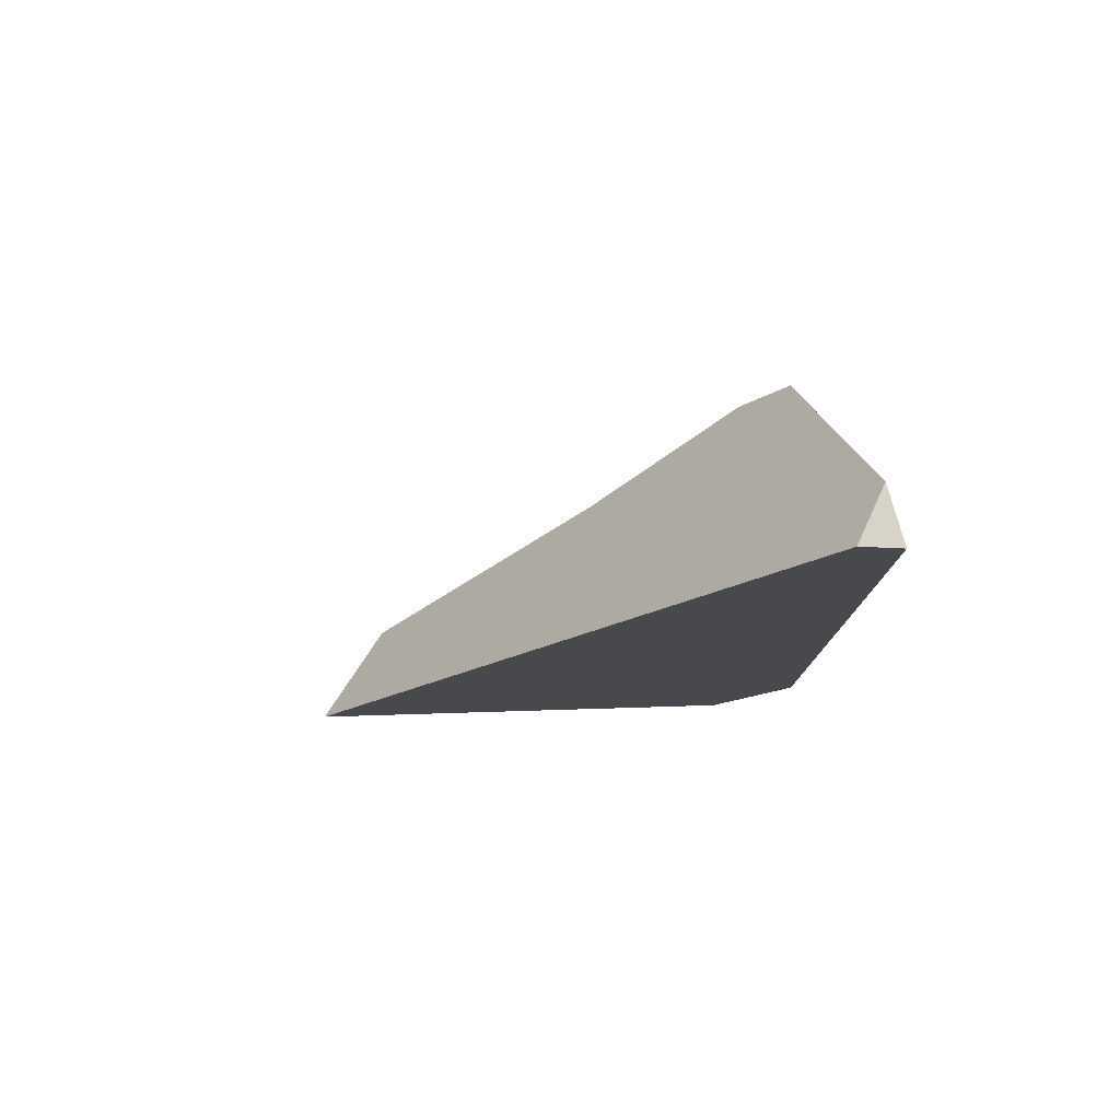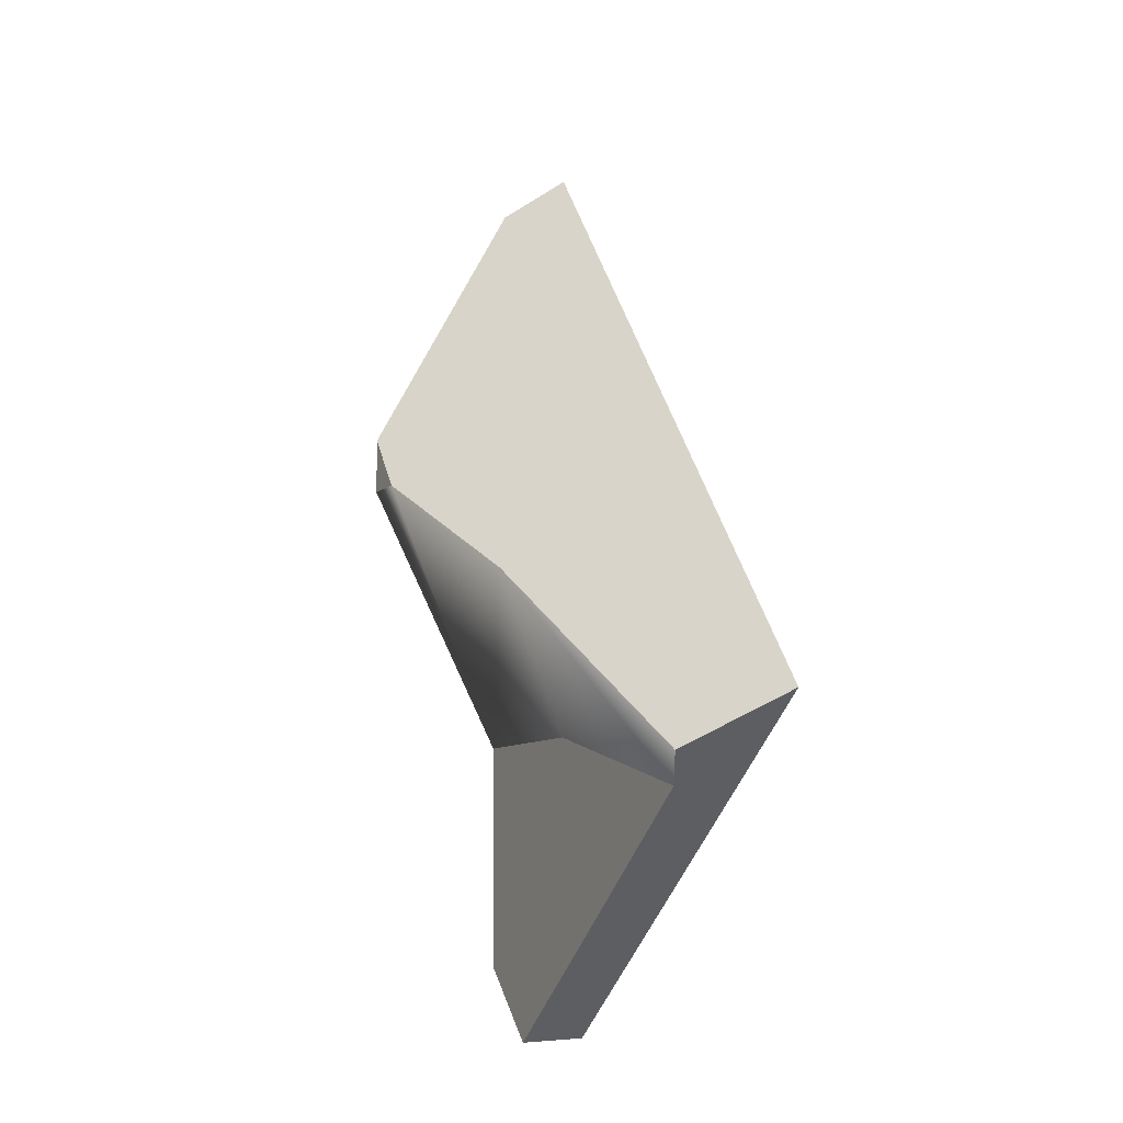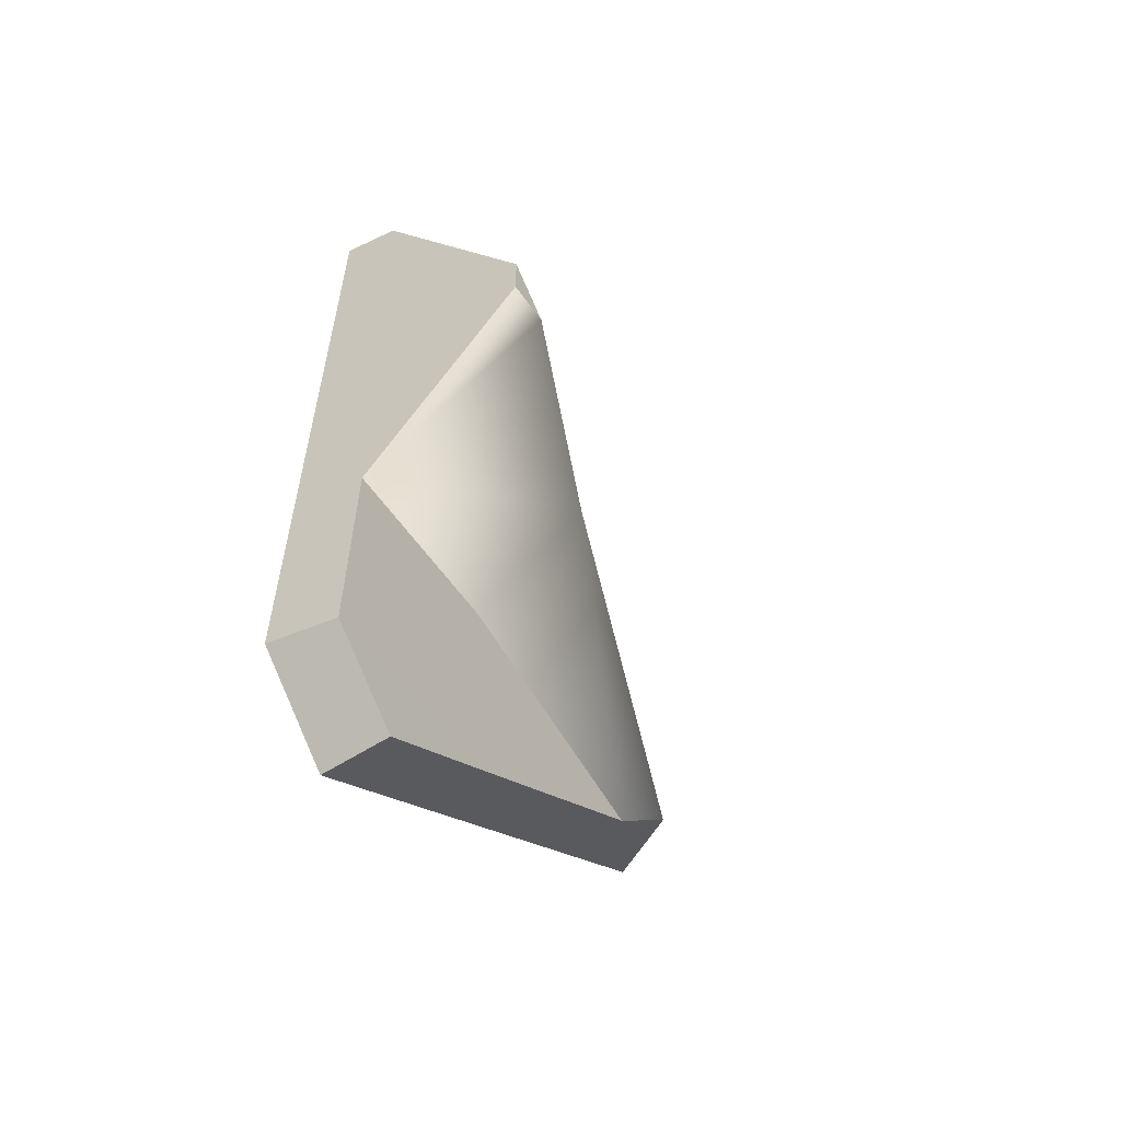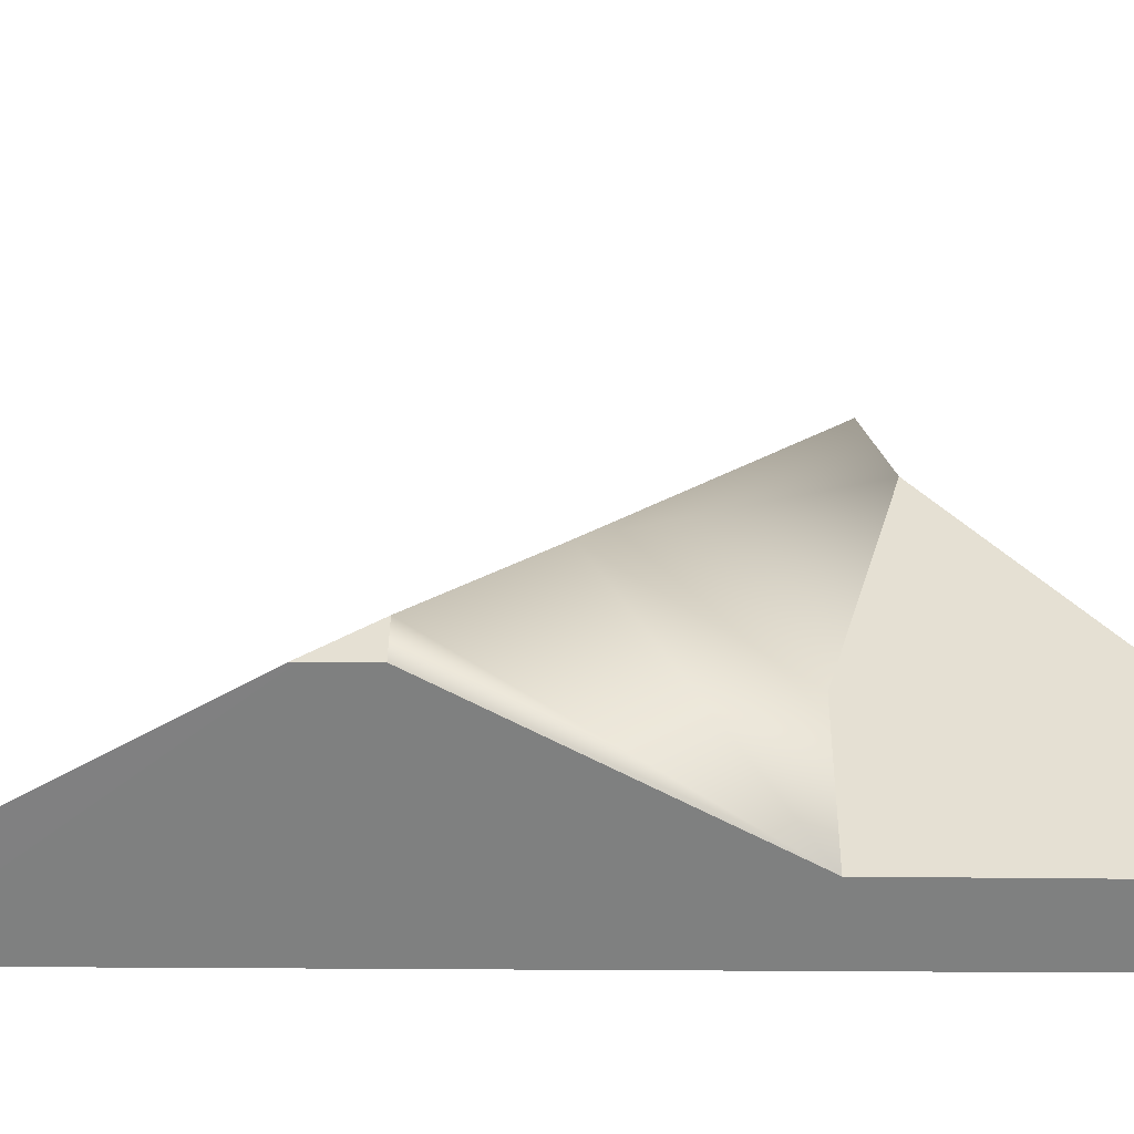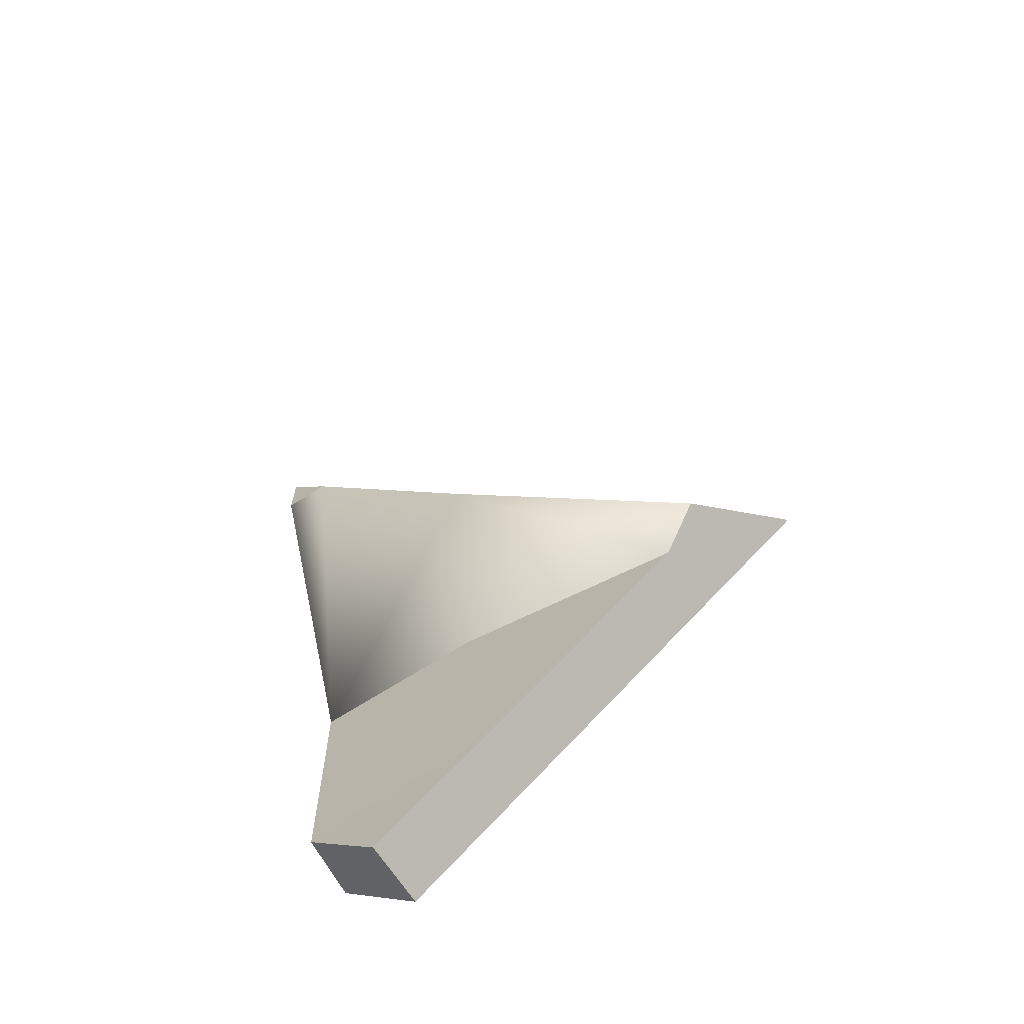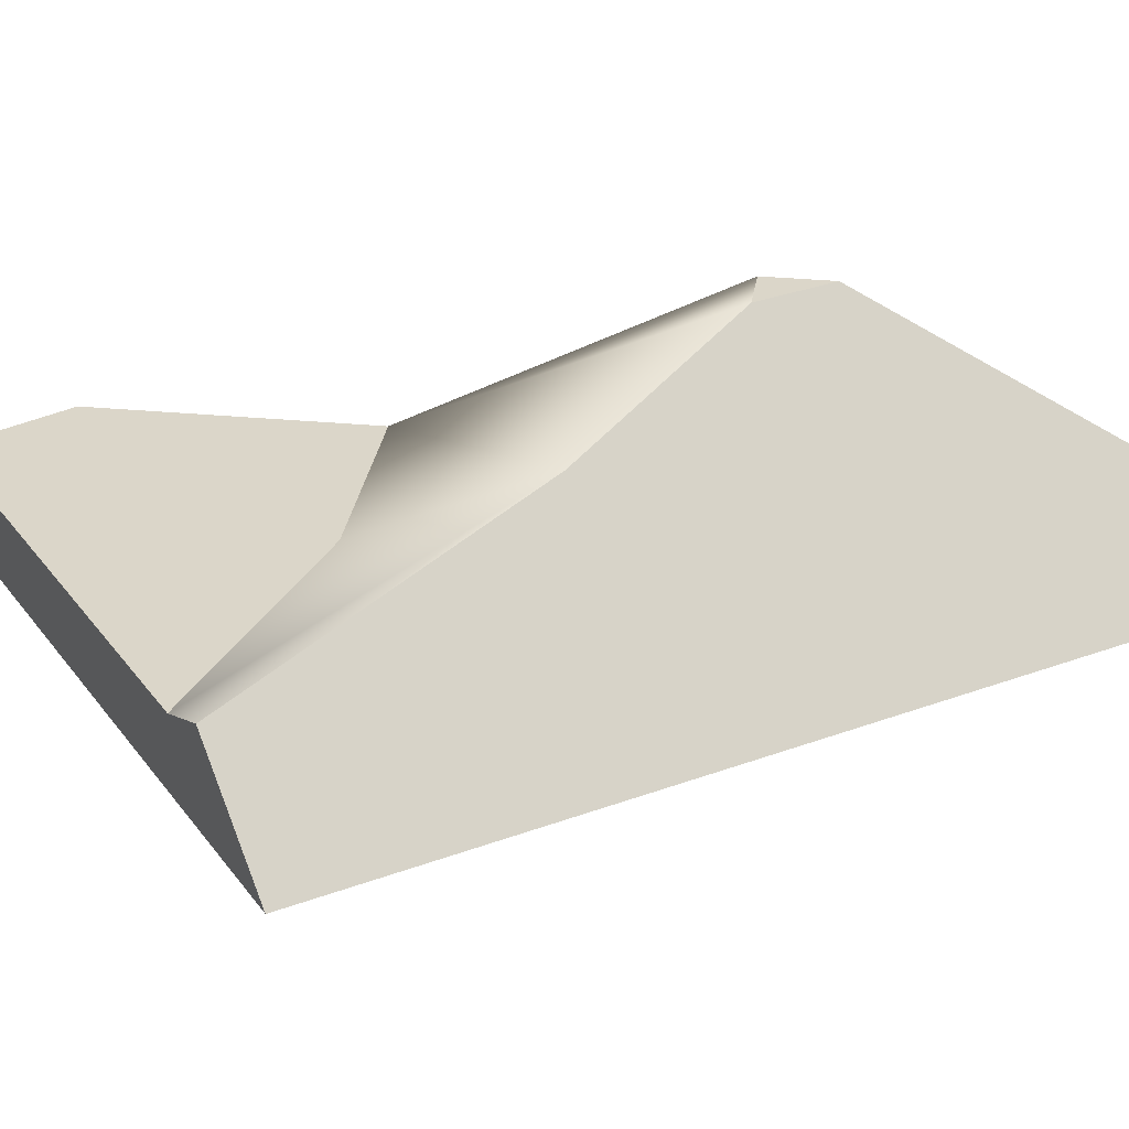
<metadata>
{"format":"obj","ext":"obj","renderer":"f3d","projection":"perspective","resolution":1024,"background":"white","views":[{"elev":79.1,"azim":173.0,"up":"+Y"},{"elev":-9.2,"azim":64.0,"up":"+Y"},{"elev":-60.0,"azim":-54.8,"up":"+Y"},{"elev":37.9,"azim":-89.3,"up":"+Z"},{"elev":-67.7,"azim":32.8,"up":"+Y"},{"elev":29.8,"azim":98.5,"up":"+Z"}]}
</metadata>
<code>
o Cube.004_Cube.005_Material.004_Cube.004_Cube.005_Material.0.761_Cube.004_Cube.005_Material.004_Cube.004_Cube.005_Material.0.908
v 6.27 2.757 0.5366
v 5.494 5.424 0.4776
v 7.298 2.487 0.5356
v 6.453 3.476 0.9314
v 5.598 4.19 1.187
v 5.854 1.393 0.5335
v 5.771 1.476 0.5334
v 5.837 1.417 0.2297
v 6.299 1.747 0.2294
v 7.767 2.859 0.2294
v 5.477 1.776 0.2294
v 7.419 3.311 0.2294
v 5.459 5.441 0.2294
v 5.514 2.757 0.5366
v 6.34 1.761 0.533
v 5.519 1.761 0.533
v 7.477 2.618 0.6271
v 5.599 3.94 1.187
v 5.791 3.94 1.187
v 5.598 4.167 1.187
v 5.519 1.726 0.533
v 5.849 1.406 0.2298
v 5.506 1.747 0.2294
v 5.459 5.381 0.2294
v 5.656 5.598 0.2294
f 3 4 1
f 2 25 13
f 14 4 19
f 12 2 4
f 7 6 15
f 14 18 24
f 9 8 23
f 9 11 12
f 8 6 7
f 2 13 24
f 15 3 1
f 19 20 18
f 12 25 2
f 23 7 21
f 3 15 9
f 3 17 4
f 19 18 14
f 14 1 4
f 5 19 2
f 19 4 2
f 4 17 12
f 17 10 12
f 15 16 7
f 16 21 7
f 24 11 14
f 11 21 16
f 11 16 14
f 18 20 24
f 9 22 8
f 9 23 11
f 11 24 12
f 24 13 25
f 12 24 25
f 12 10 9
f 8 22 6
f 24 20 5
f 5 2 24
f 1 14 16
f 16 15 1
f 19 5 20
f 21 11 23
f 23 8 7
f 15 6 9
f 6 22 9
f 9 10 3
f 10 17 3

</code>
